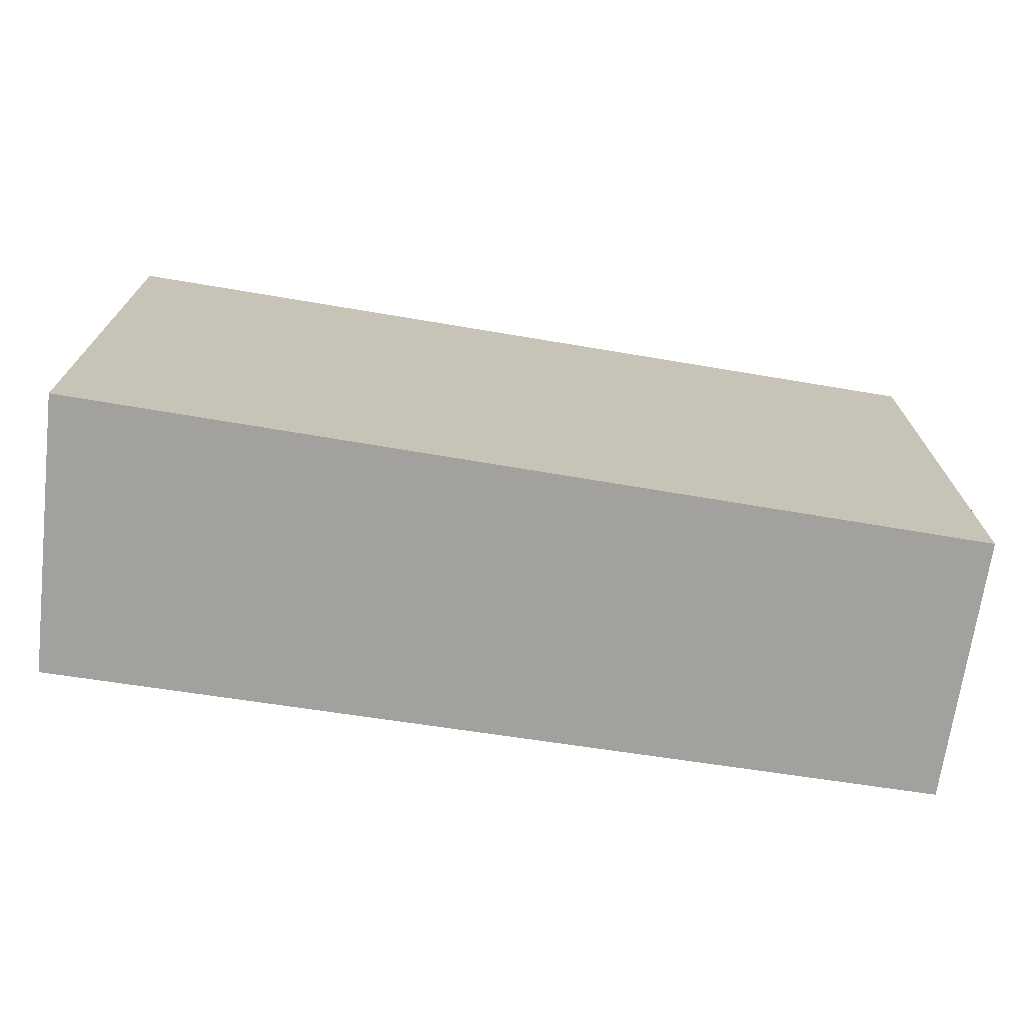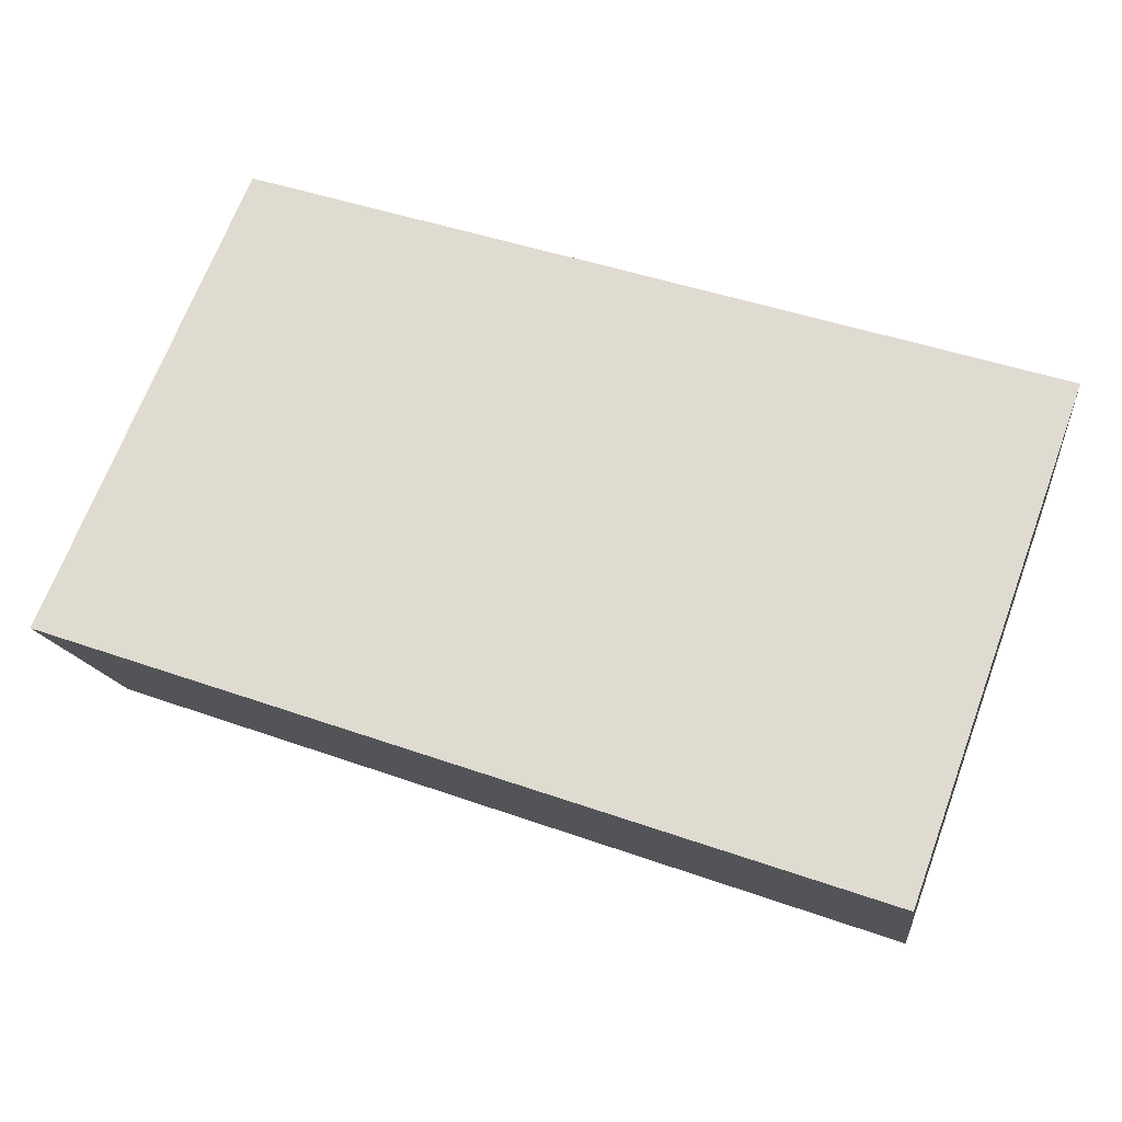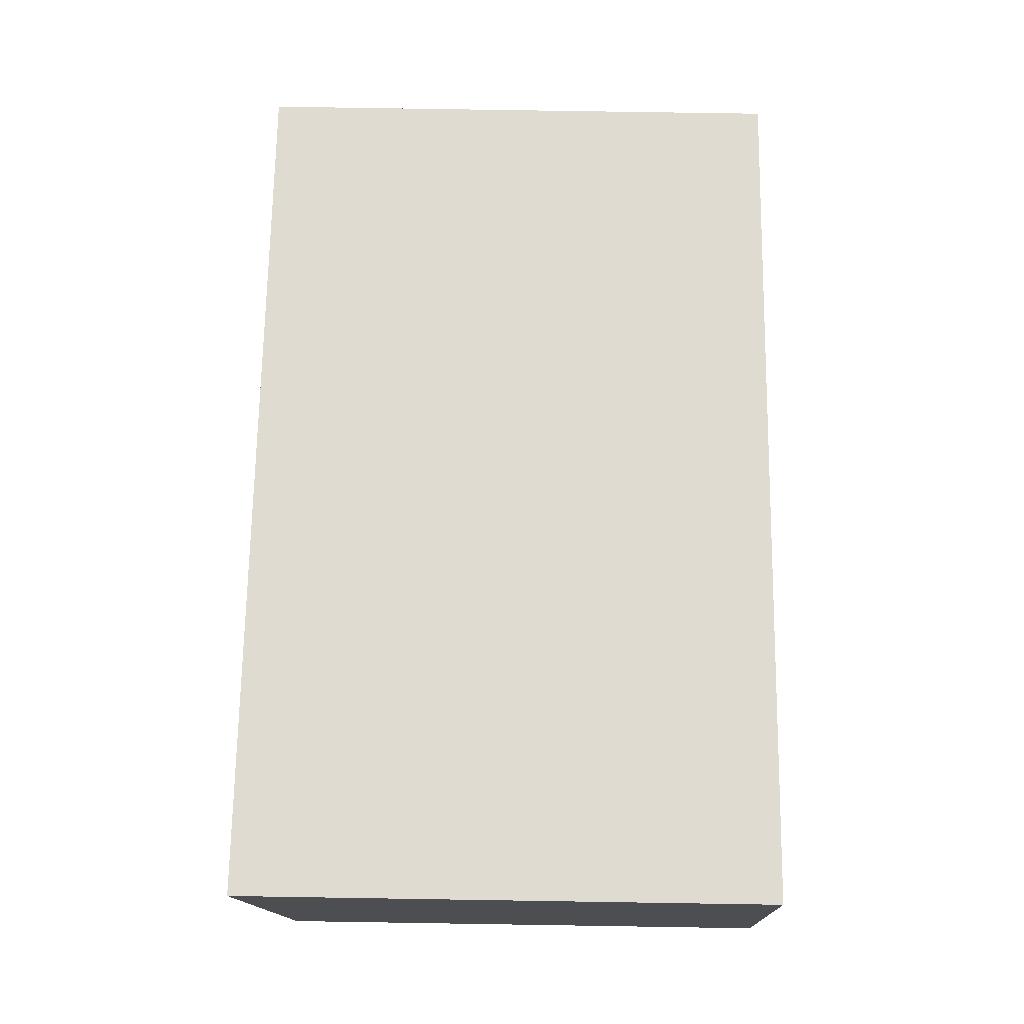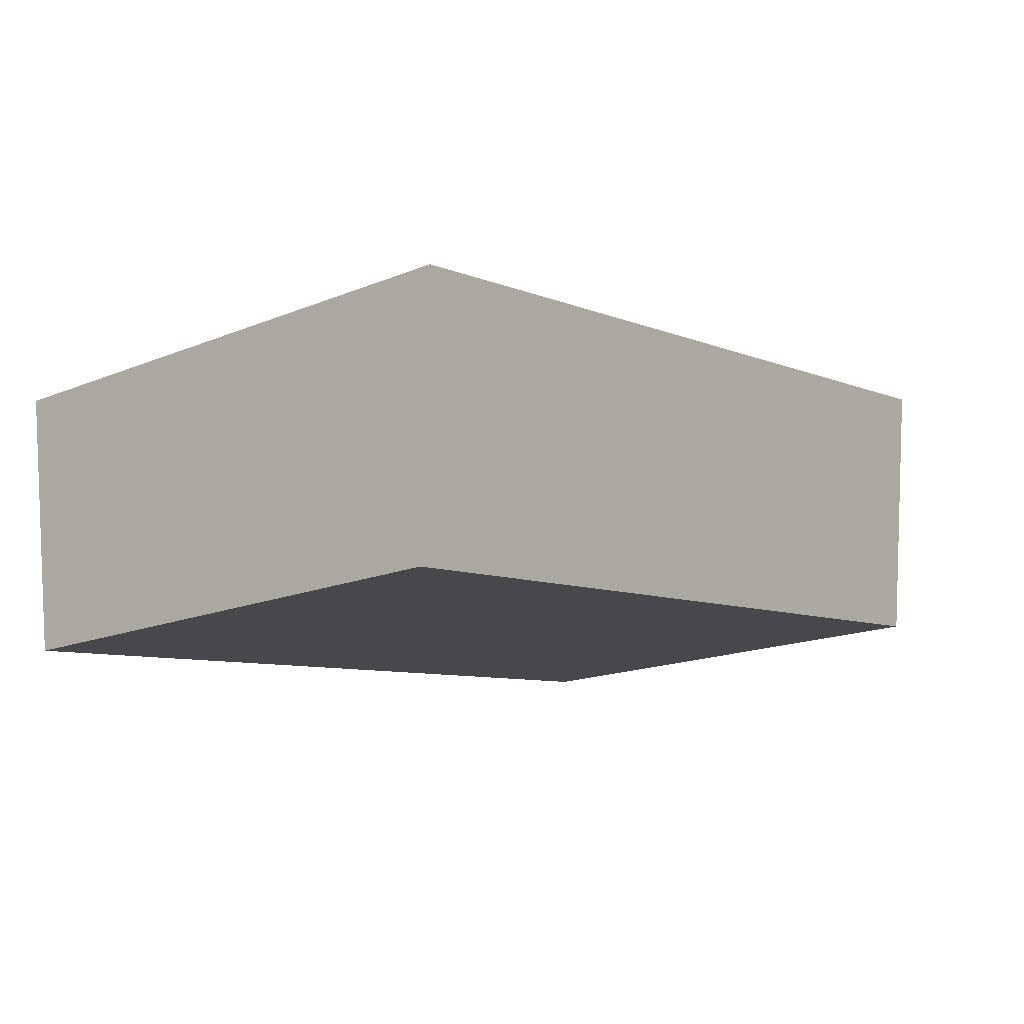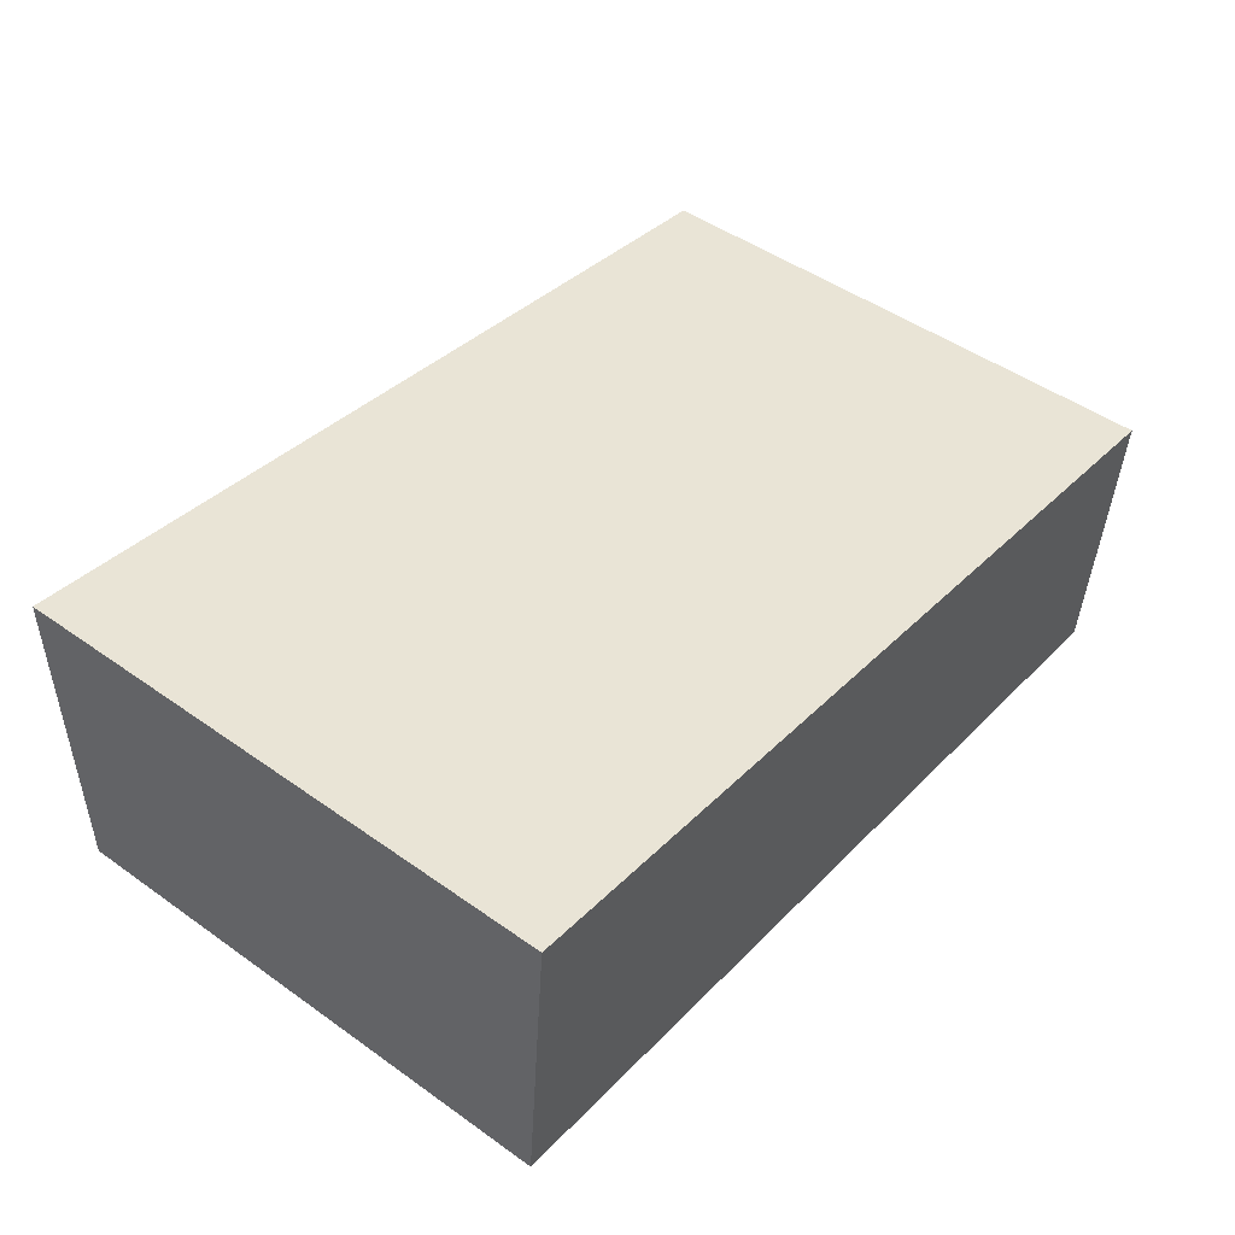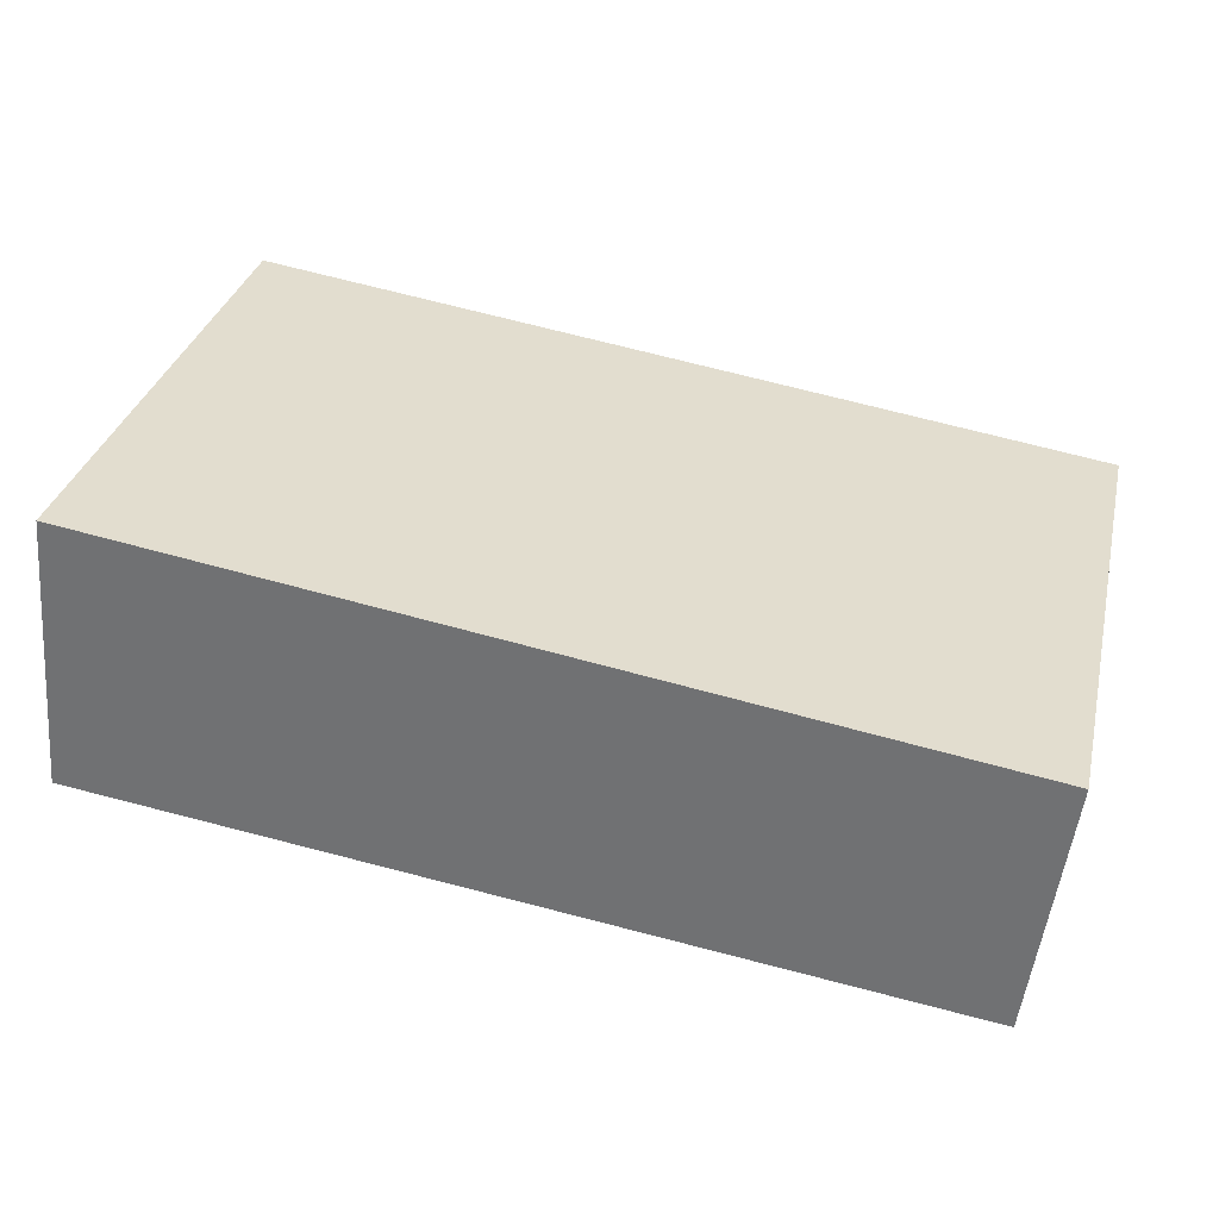
<metadata>
{"format":"obj","ext":"obj","renderer":"f3d","projection":"perspective","resolution":1024,"background":"white","views":[{"elev":-72.0,"azim":-1.0,"up":"+Y"},{"elev":68.4,"azim":-159.5,"up":"+Z"},{"elev":78.3,"azim":-89.1,"up":"+Z"},{"elev":-17.2,"azim":128.8,"up":"+Z"},{"elev":47.8,"azim":-51.4,"up":"+Z"},{"elev":32.5,"azim":13.0,"up":"+Z"}]}
</metadata>
<code>
v  12.67 7.378 -1.665
v  8.665 7.914 2.789
v  13.17 7.914 2.119
v  0.702 7.349 -0.092
v  0.355 7.914 4.023
v  0.001 7.349 0.012
v  0.355 -2.463e-16 4.023
v  0 7.347 4.499e-16
v  0 0 0
v  0.001 -7.348e-19 0.012
v  8.665 -1.708e-16 2.789
v  13.17 -1.298e-16 2.119
v  12.67 1.02e-16 -1.665
v  0.702 5.633e-18 -0.092
g defaultobject
f 1 2 3
f 2 1 4
f 2 4 5
f 5 4 6
f 6 7 5
f 7 6 8
f 7 8 9
f 7 9 10
f 7 2 5
f 2 7 11
f 2 11 3
f 3 11 12
f 12 1 3
f 1 12 13
f 13 4 1
f 4 13 14
f 4 14 8
f 8 14 9
f 11 13 12
f 13 11 14
f 14 11 7
f 14 7 10
f 14 10 9

</code>
